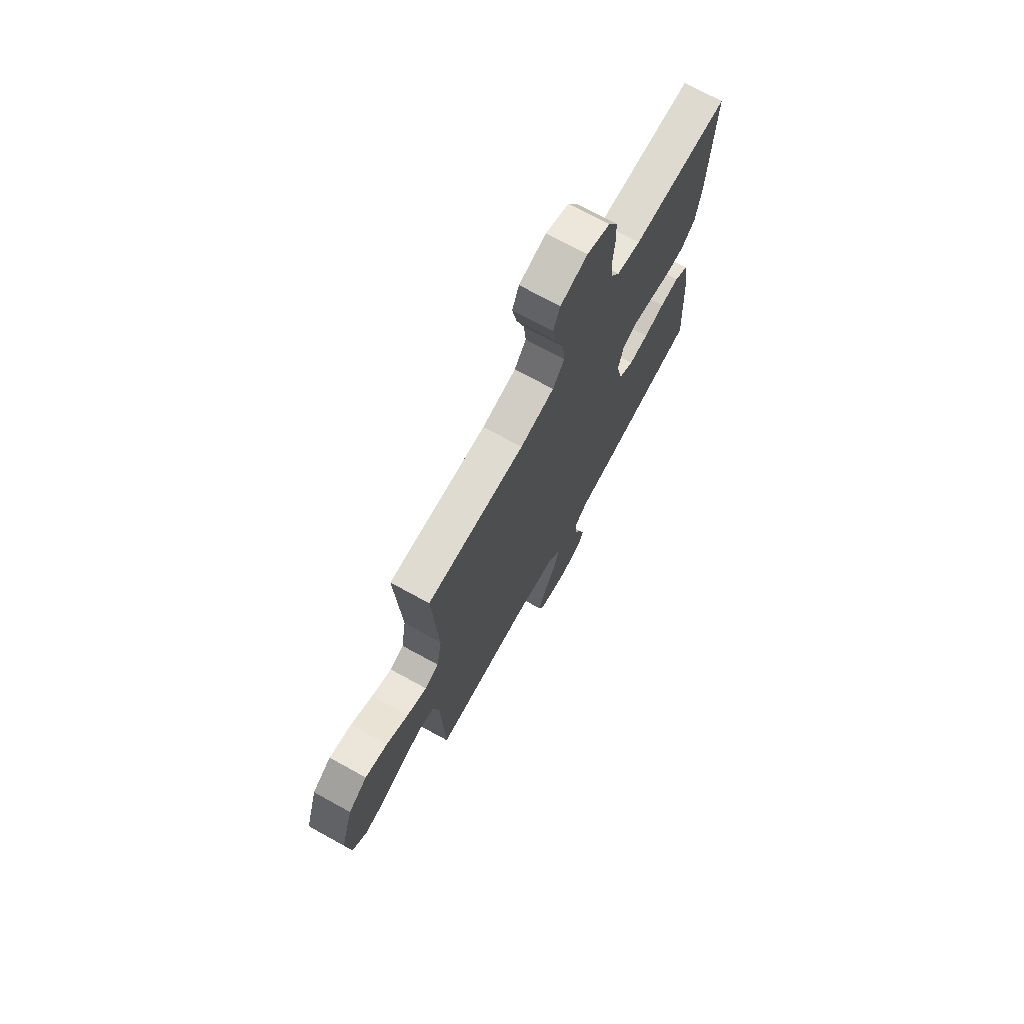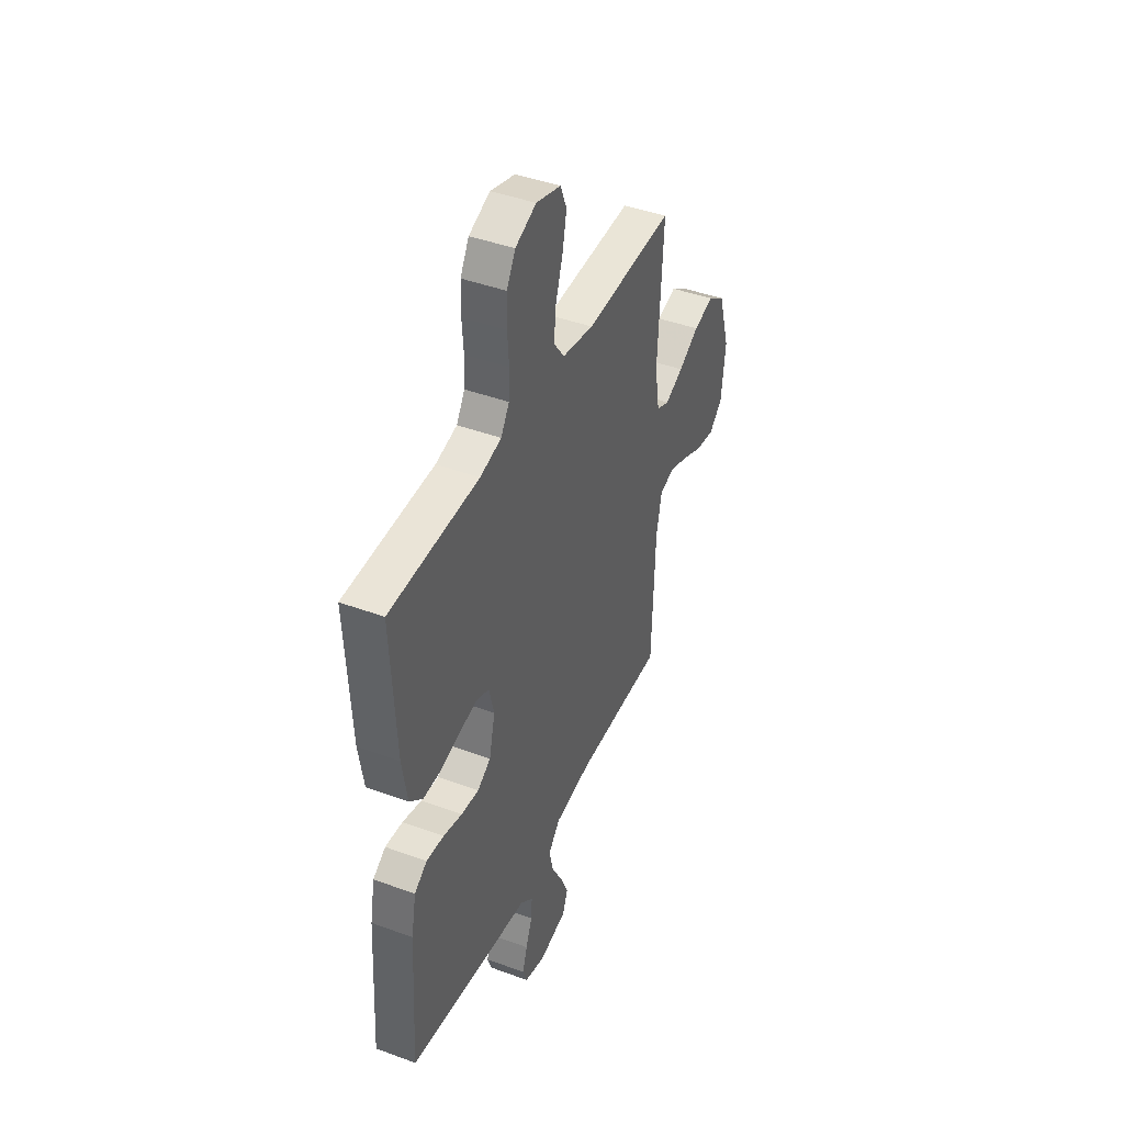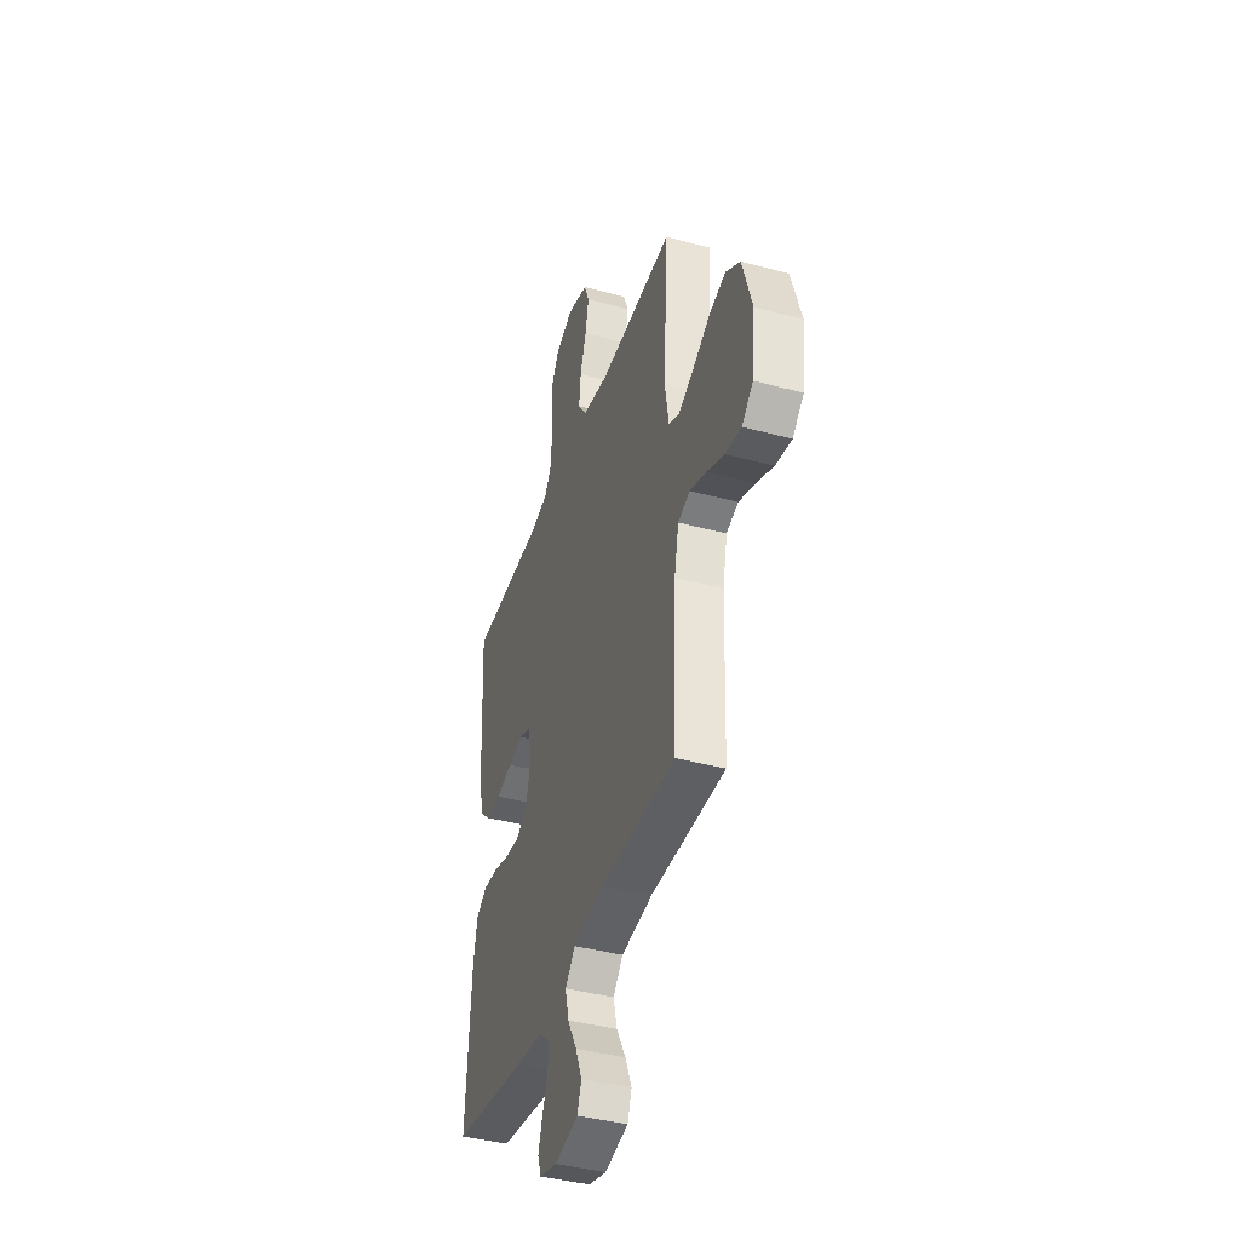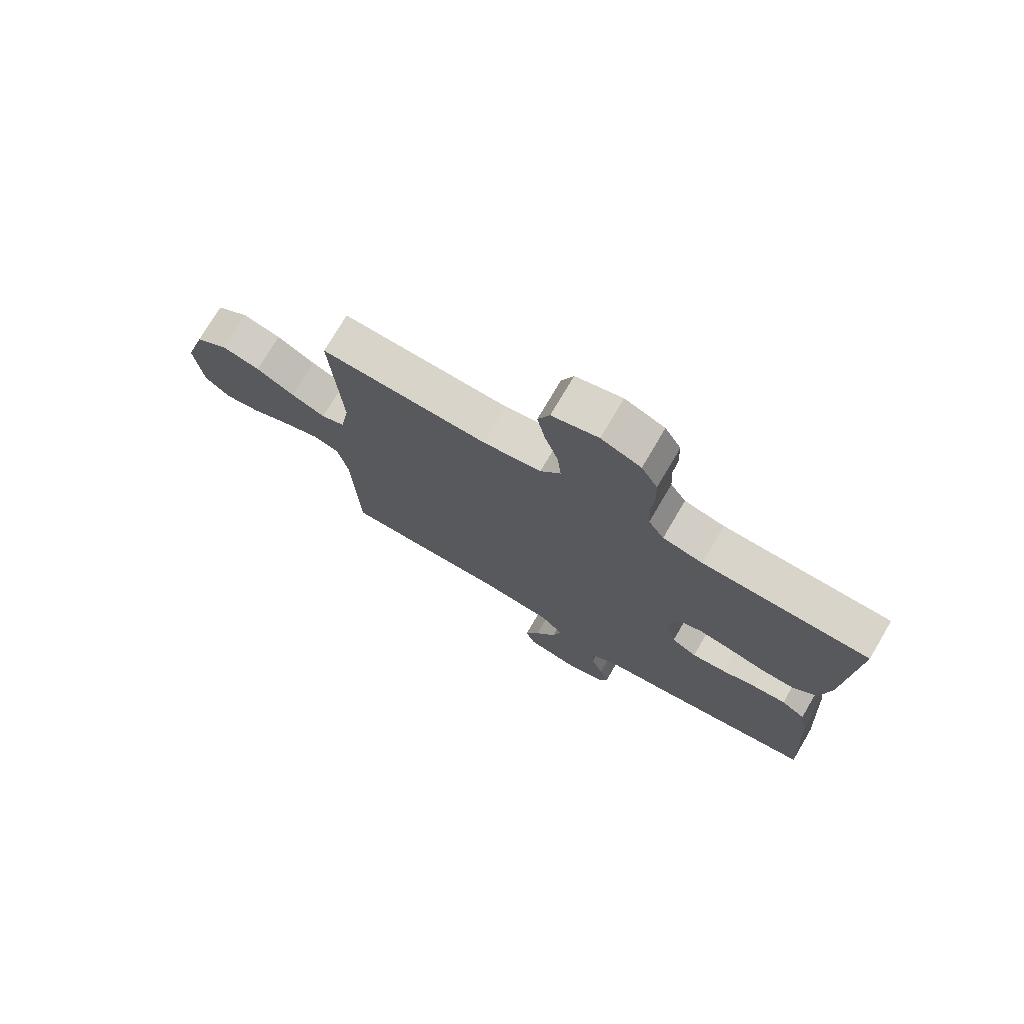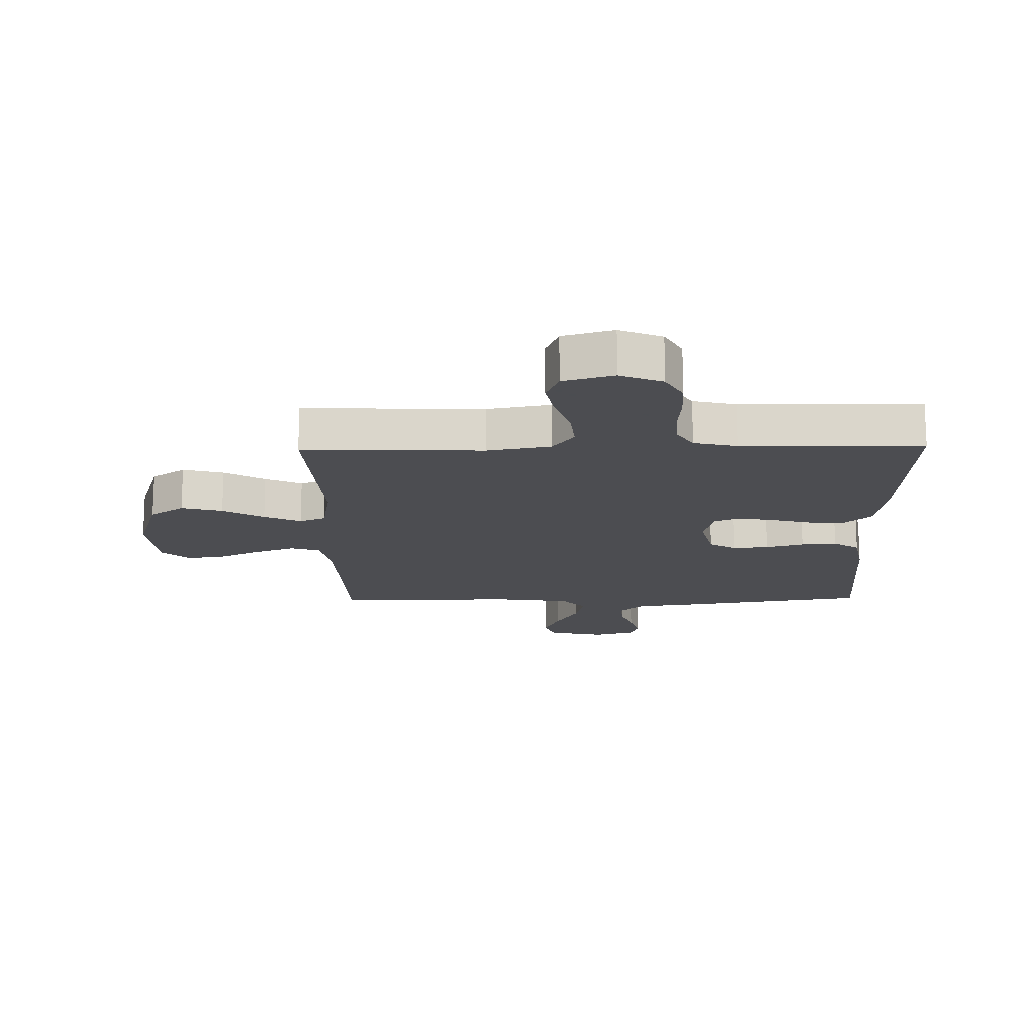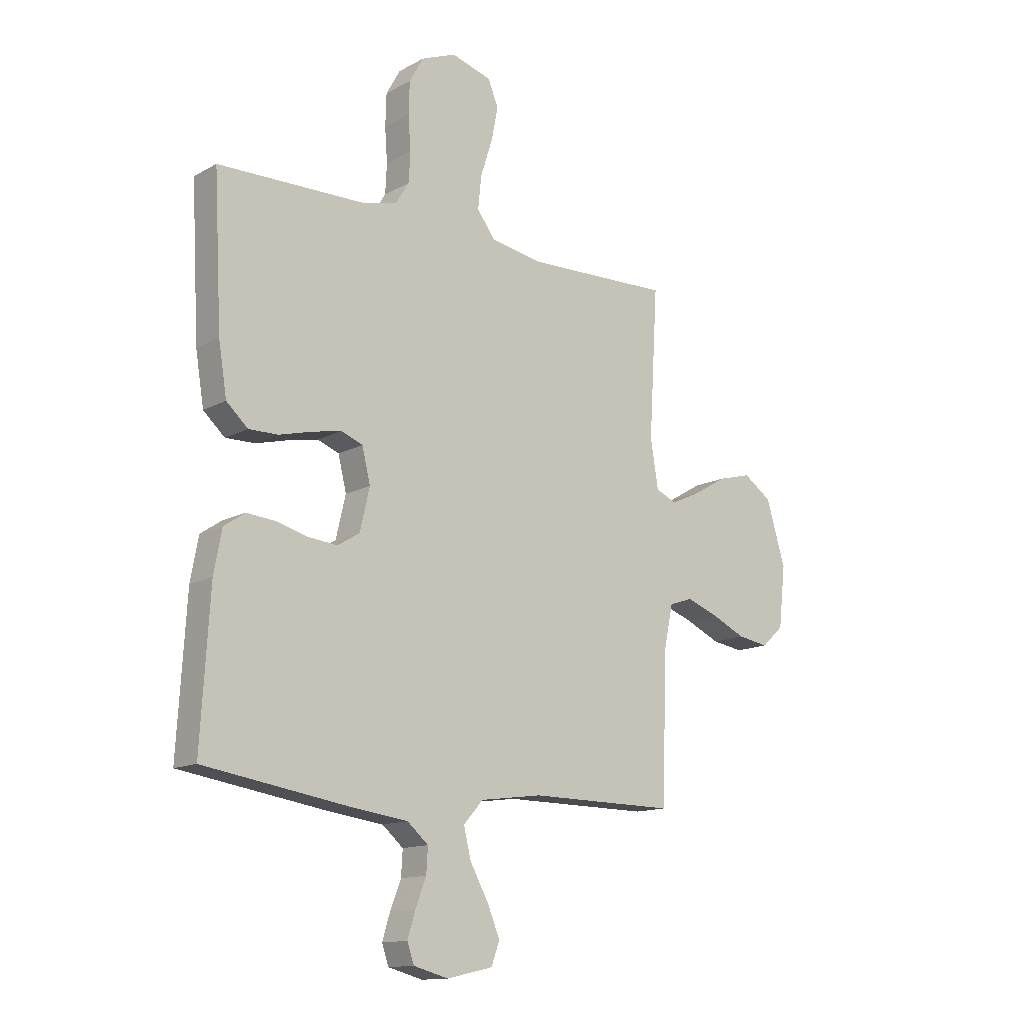
<metadata>
{"format":"obj","ext":"obj","renderer":"f3d","projection":"perspective","resolution":1024,"background":"white","views":[{"elev":72.0,"azim":-61.2,"up":"+Z"},{"elev":43.1,"azim":113.6,"up":"+Z"},{"elev":-40.7,"azim":-108.2,"up":"+Z"},{"elev":74.8,"azim":30.5,"up":"+Z"},{"elev":-16.1,"azim":1.1,"up":"+Y"},{"elev":-13.6,"azim":140.3,"up":"+Z"}]}
</metadata>
<code>
v -0.5 0.07 -0.5
v -0.511 0.07 -0.2
v -0.529 0.07 -0.115
v -0.577 0.07 -0.099
v -0.643 0.07 -0.123
v -0.713 0.07 -0.155
v -0.777 0.07 -0.165
v -0.822 0.07 -0.124
v -0.836 0.07 0
v -0.797 0.07 0.13
v -0.739 0.07 0.17
v -0.671 0.07 0.152
v -0.602 0.07 0.112
v -0.541 0.07 0.084
v -0.498 0.07 0.102
v -0.482 0.07 0.2
v -0.5 0.07 0.5
v -0.2 0.07 0.49
v -0.095 0.07 0.509
v -0.059 0.07 0.558
v -0.066 0.07 0.626
v -0.09 0.07 0.7
v -0.104 0.07 0.769
v -0.083 0.07 0.821
v 0 0.07 0.845
v 0.071 0.07 0.816
v 0.1 0.07 0.764
v 0.102 0.07 0.698
v 0.097 0.07 0.629
v 0.1 0.07 0.568
v 0.128 0.07 0.523
v 0.2 0.07 0.506
v 0.5 0.07 0.5
v 0.484 0.07 0.2
v 0.467 0.07 0.096
v 0.423 0.07 0.056
v 0.363 0.07 0.057
v 0.297 0.07 0.074
v 0.236 0.07 0.086
v 0.192 0.07 0.069
v 0.175 0.07 0
v 0.195 0.07 -0.085
v 0.24 0.07 -0.113
v 0.3 0.07 -0.107
v 0.364 0.07 -0.09
v 0.423 0.07 -0.085
v 0.466 0.07 -0.114
v 0.482 0.07 -0.2
v 0.5 0.07 -0.5
v 0.2 0.07 -0.547
v 0.087 0.07 -0.562
v 0.044 0.07 -0.599
v 0.047 0.07 -0.65
v 0.069 0.07 -0.706
v 0.085 0.07 -0.758
v 0.071 0.07 -0.798
v 0 0.07 -0.817
v -0.094 0.07 -0.796
v -0.111 0.07 -0.75
v -0.085 0.07 -0.688
v -0.048 0.07 -0.621
v -0.033 0.07 -0.56
v -0.073 0.07 -0.515
v -0.2 0.07 -0.498
v -0.5 0 -0.5
v -0.511 0 -0.2
v -0.529 0 -0.115
v -0.577 0 -0.099
v -0.643 0 -0.123
v -0.713 0 -0.155
v -0.777 0 -0.165
v -0.822 0 -0.124
v -0.836 0 0
v -0.797 0 0.13
v -0.739 0 0.17
v -0.671 0 0.152
v -0.602 0 0.112
v -0.541 0 0.084
v -0.498 0 0.102
v -0.482 0 0.2
v -0.5 0 0.5
v -0.2 0 0.49
v -0.095 0 0.509
v -0.059 0 0.558
v -0.066 0 0.626
v -0.09 0 0.7
v -0.104 0 0.769
v -0.083 0 0.821
v 0 0 0.845
v 0.071 0 0.816
v 0.1 0 0.764
v 0.102 0 0.698
v 0.097 0 0.629
v 0.1 0 0.568
v 0.128 0 0.523
v 0.2 0 0.506
v 0.5 0 0.5
v 0.484 0 0.2
v 0.467 0 0.096
v 0.423 0 0.056
v 0.363 0 0.057
v 0.297 0 0.074
v 0.236 0 0.086
v 0.192 0 0.069
v 0.175 0 0
v 0.195 0 -0.085
v 0.24 0 -0.113
v 0.3 0 -0.107
v 0.364 0 -0.09
v 0.423 0 -0.085
v 0.466 0 -0.114
v 0.482 0 -0.2
v 0.5 0 -0.5
v 0.2 0 -0.547
v 0.087 0 -0.562
v 0.044 0 -0.599
v 0.047 0 -0.65
v 0.069 0 -0.706
v 0.085 0 -0.758
v 0.071 0 -0.798
v 0 0 -0.817
v -0.094 0 -0.796
v -0.111 0 -0.75
v -0.085 0 -0.688
v -0.048 0 -0.621
v -0.033 0 -0.56
v -0.073 0 -0.515
v -0.2 0 -0.498
f 59 60 61
f 58 59 61
f 57 58 61
f 56 57 61
f 55 56 61
f 54 55 61
f 53 54 61
f 52 53 61 62
f 51 52 62 63
f 50 51 63
f 49 50 63
f 48 49 63
f 47 48 63
f 46 47 63
f 45 46 63
f 44 45 63
f 36 37 38
f 35 36 38
f 34 35 38
f 33 34 38
f 32 33 38
f 31 32 38 39
f 30 31 39 40
f 27 28 29
f 26 27 29
f 25 26 29
f 24 25 29
f 23 24 29
f 22 23 29
f 21 22 29
f 20 21 29 30
f 30 40 41
f 20 30 41
f 19 20 41
f 16 17 18
f 19 41 42
f 18 19 42
f 16 18 42
f 15 16 42
f 11 12 13
f 10 11 13
f 9 10 13
f 8 9 13
f 7 8 13
f 6 7 13
f 5 6 13
f 4 5 13 14
f 64 1 2
f 63 64 2
f 44 63 2
f 43 44 2
f 15 42 43
f 14 15 43
f 4 14 43
f 3 4 43
f 2 3 43
f 125 124 123
f 125 123 122
f 125 122 121
f 125 121 120
f 125 120 119
f 125 119 118
f 125 118 117
f 126 125 117 116
f 127 126 116 115
f 127 115 114
f 127 114 113
f 127 113 112
f 127 112 111
f 127 111 110
f 127 110 109
f 127 109 108
f 102 101 100
f 102 100 99
f 102 99 98
f 102 98 97
f 102 97 96
f 103 102 96 95
f 104 103 95 94
f 93 92 91
f 93 91 90
f 93 90 89
f 93 89 88
f 93 88 87
f 93 87 86
f 93 86 85
f 94 93 85 84
f 105 104 94
f 105 94 84
f 105 84 83
f 82 81 80
f 106 105 83
f 106 83 82
f 106 82 80
f 106 80 79
f 77 76 75
f 77 75 74
f 77 74 73
f 77 73 72
f 77 72 71
f 77 71 70
f 77 70 69
f 78 77 69 68
f 66 65 128
f 66 128 127
f 66 127 108
f 66 108 107
f 107 106 79
f 107 79 78
f 107 78 68
f 107 68 67
f 107 67 66
f 1 65 66 2
f 2 66 67 3
f 3 67 68 4
f 4 68 69 5
f 5 69 70 6
f 6 70 71 7
f 7 71 72 8
f 8 72 73 9
f 9 73 74 10
f 10 74 75 11
f 11 75 76 12
f 12 76 77 13
f 13 77 78 14
f 14 78 79 15
f 15 79 80 16
f 16 80 81 17
f 17 81 82 18
f 18 82 83 19
f 19 83 84 20
f 20 84 85 21
f 21 85 86 22
f 22 86 87 23
f 23 87 88 24
f 24 88 89 25
f 25 89 90 26
f 26 90 91 27
f 27 91 92 28
f 28 92 93 29
f 29 93 94 30
f 30 94 95 31
f 31 95 96 32
f 32 96 97 33
f 33 97 98 34
f 34 98 99 35
f 35 99 100 36
f 36 100 101 37
f 37 101 102 38
f 38 102 103 39
f 39 103 104 40
f 40 104 105 41
f 41 105 106 42
f 42 106 107 43
f 43 107 108 44
f 44 108 109 45
f 45 109 110 46
f 46 110 111 47
f 47 111 112 48
f 48 112 113 49
f 49 113 114 50
f 50 114 115 51
f 51 115 116 52
f 52 116 117 53
f 53 117 118 54
f 54 118 119 55
f 55 119 120 56
f 56 120 121 57
f 57 121 122 58
f 58 122 123 59
f 59 123 124 60
f 60 124 125 61
f 61 125 126 62
f 62 126 127 63
f 63 127 128 64
f 64 128 65 1

</code>
